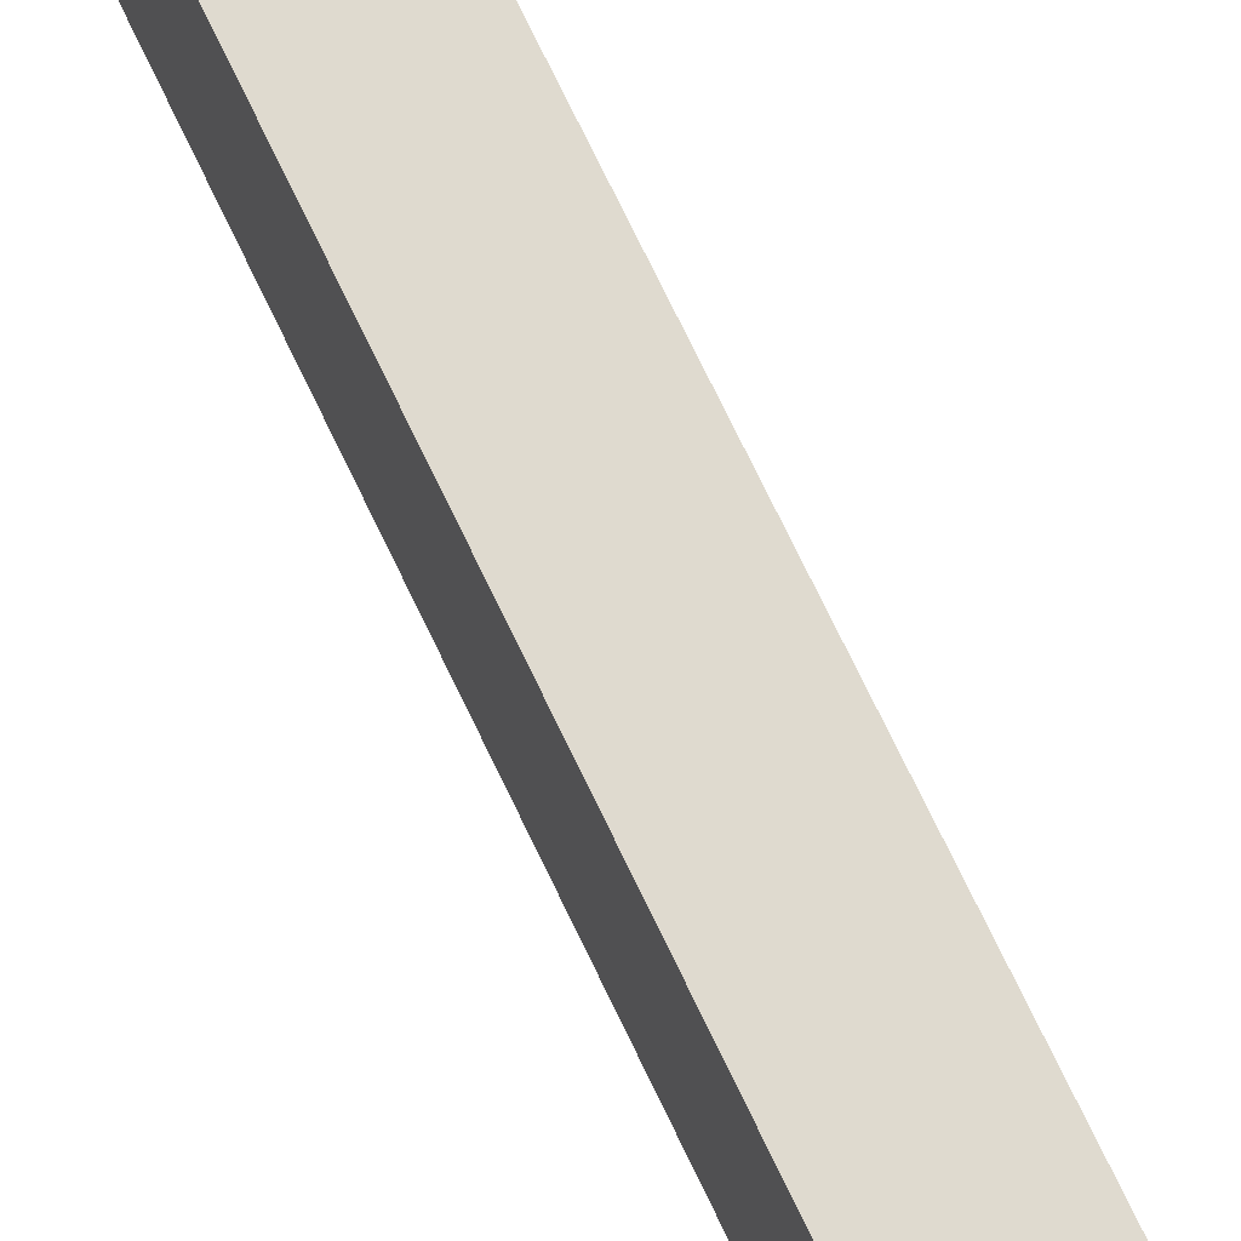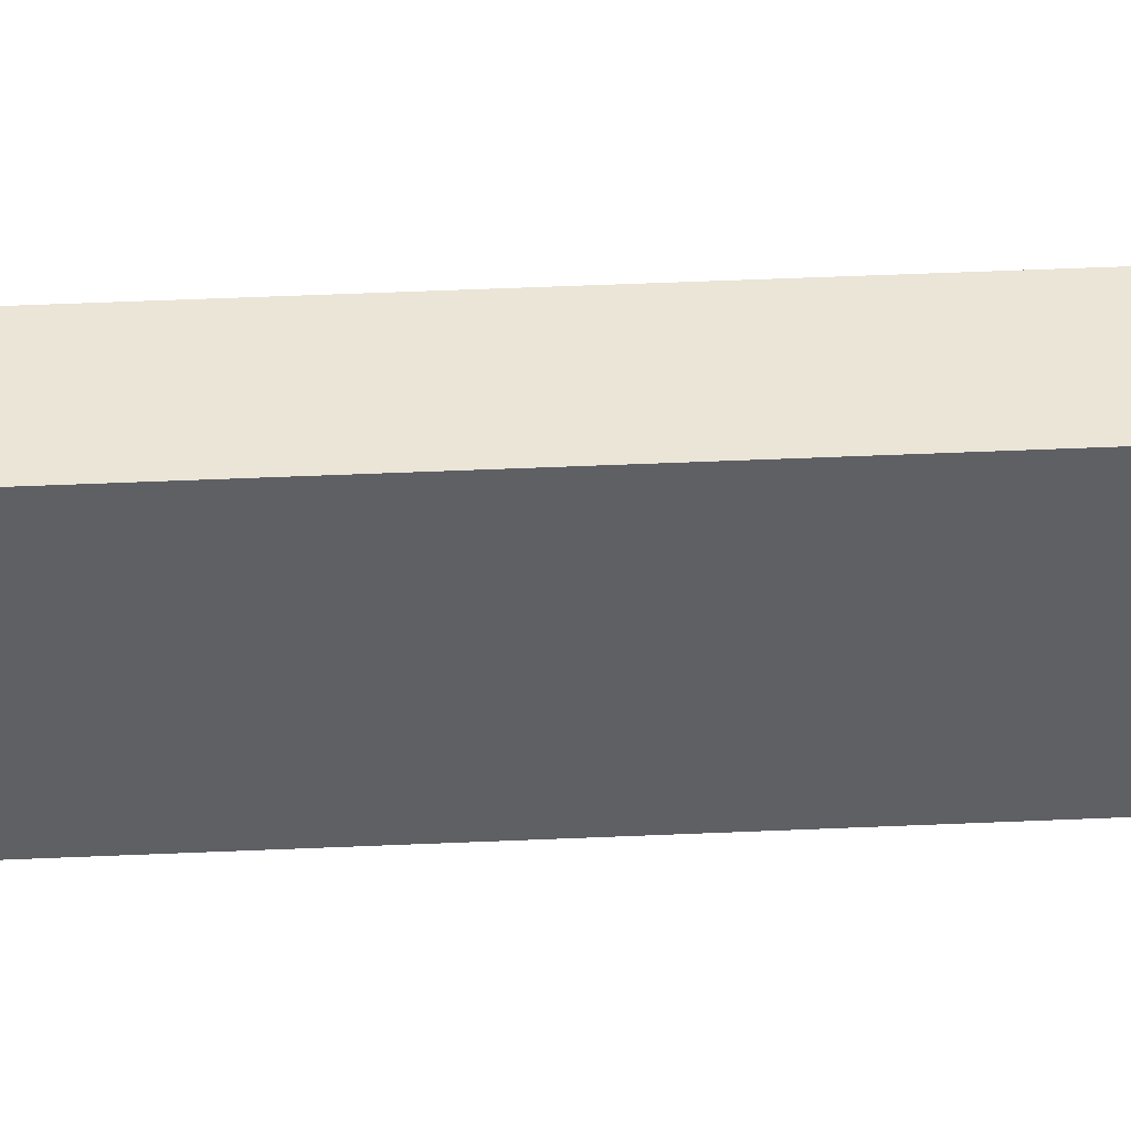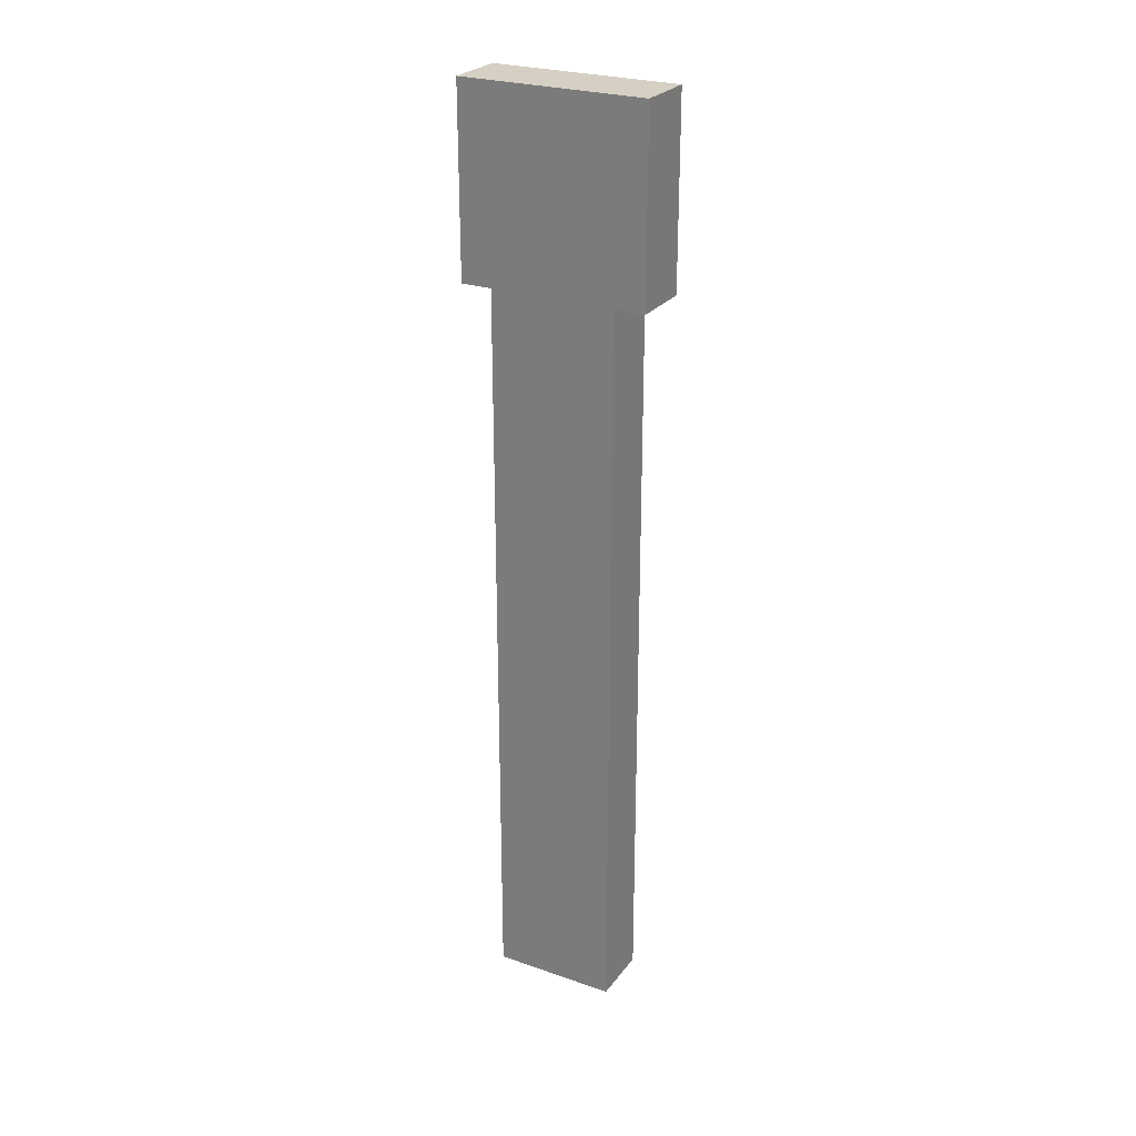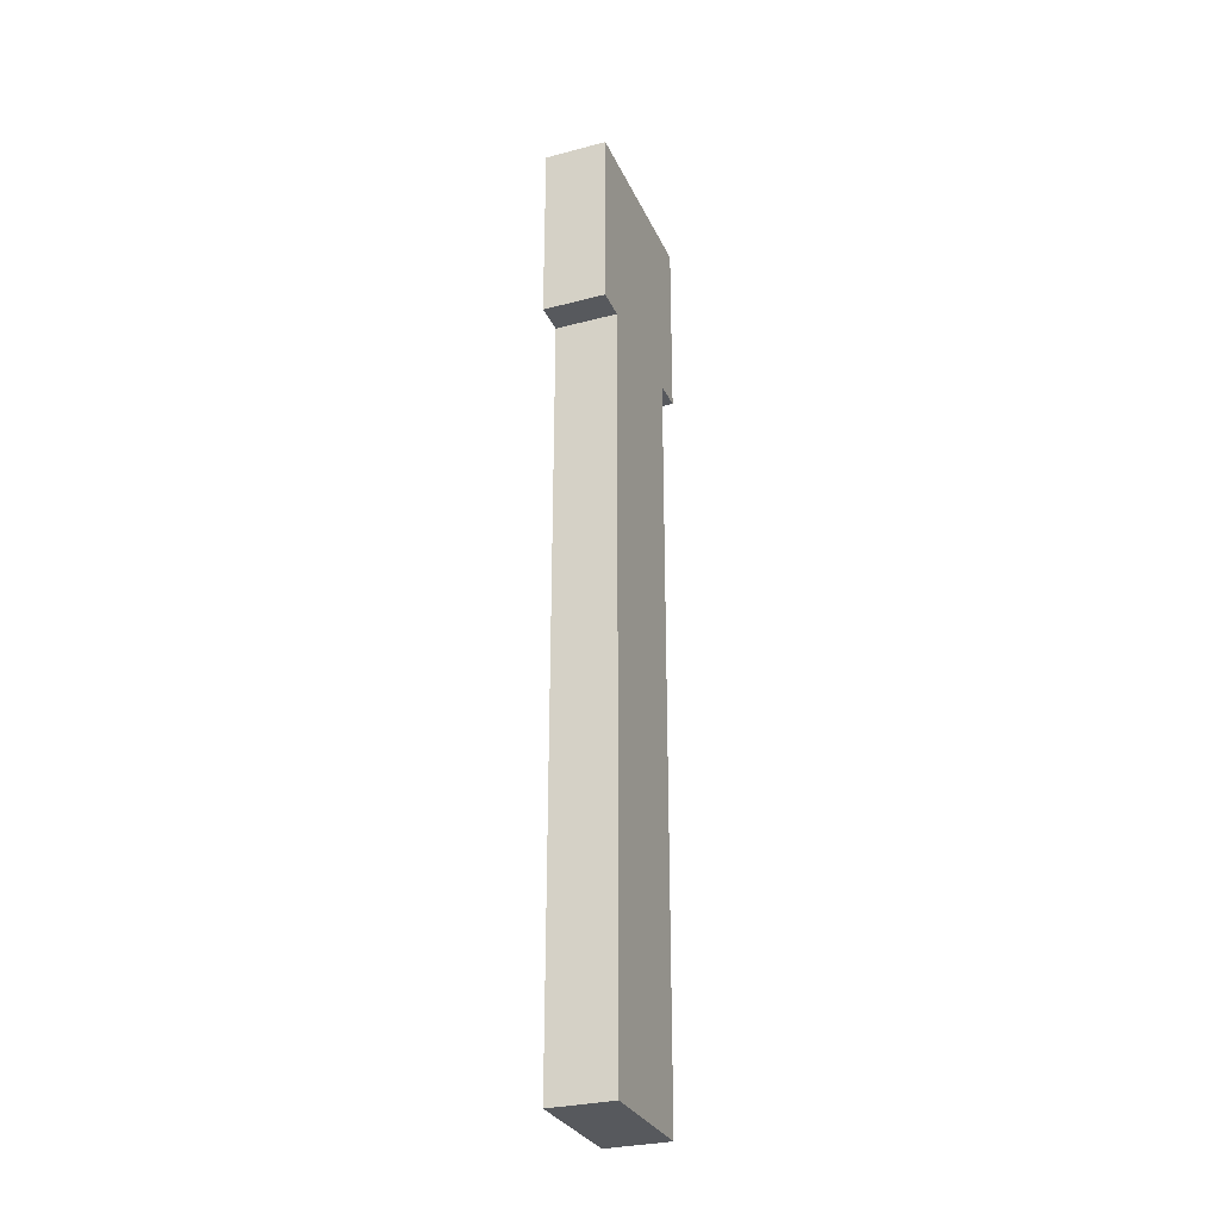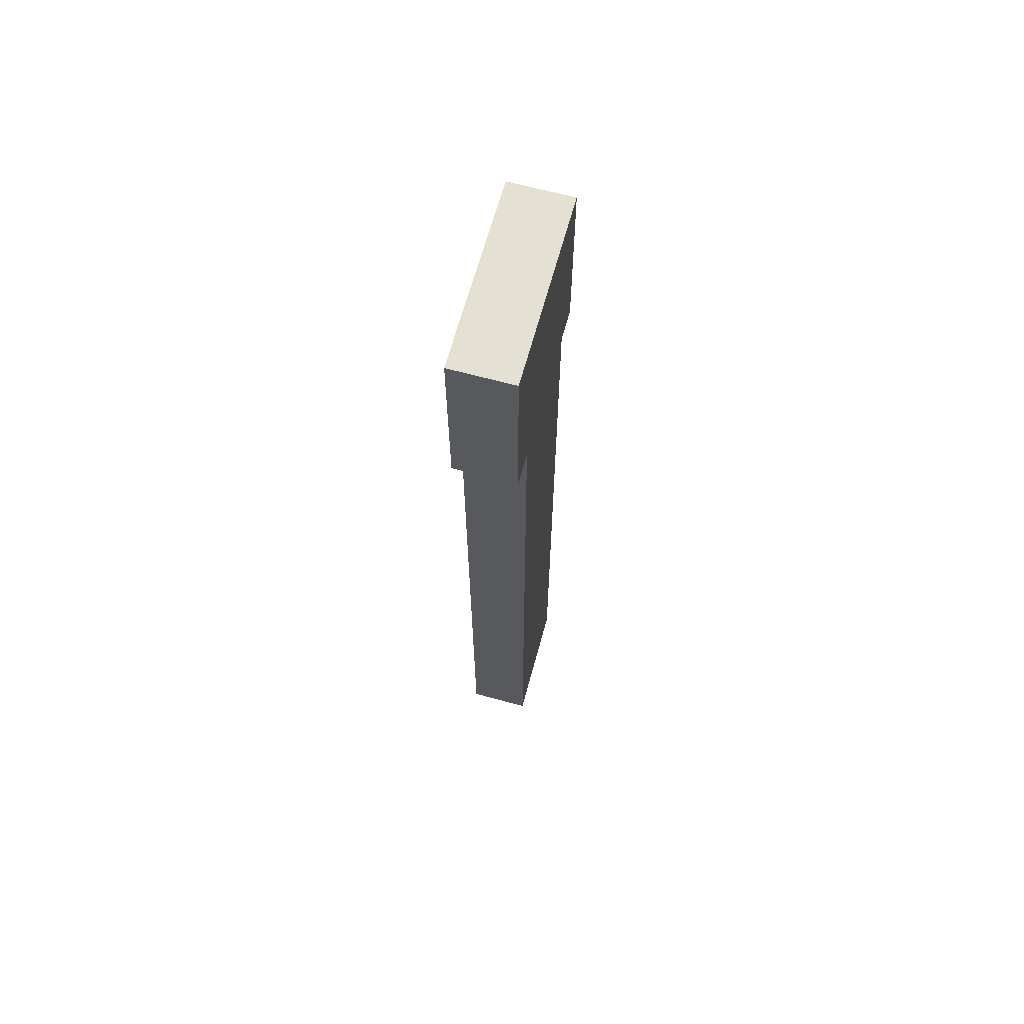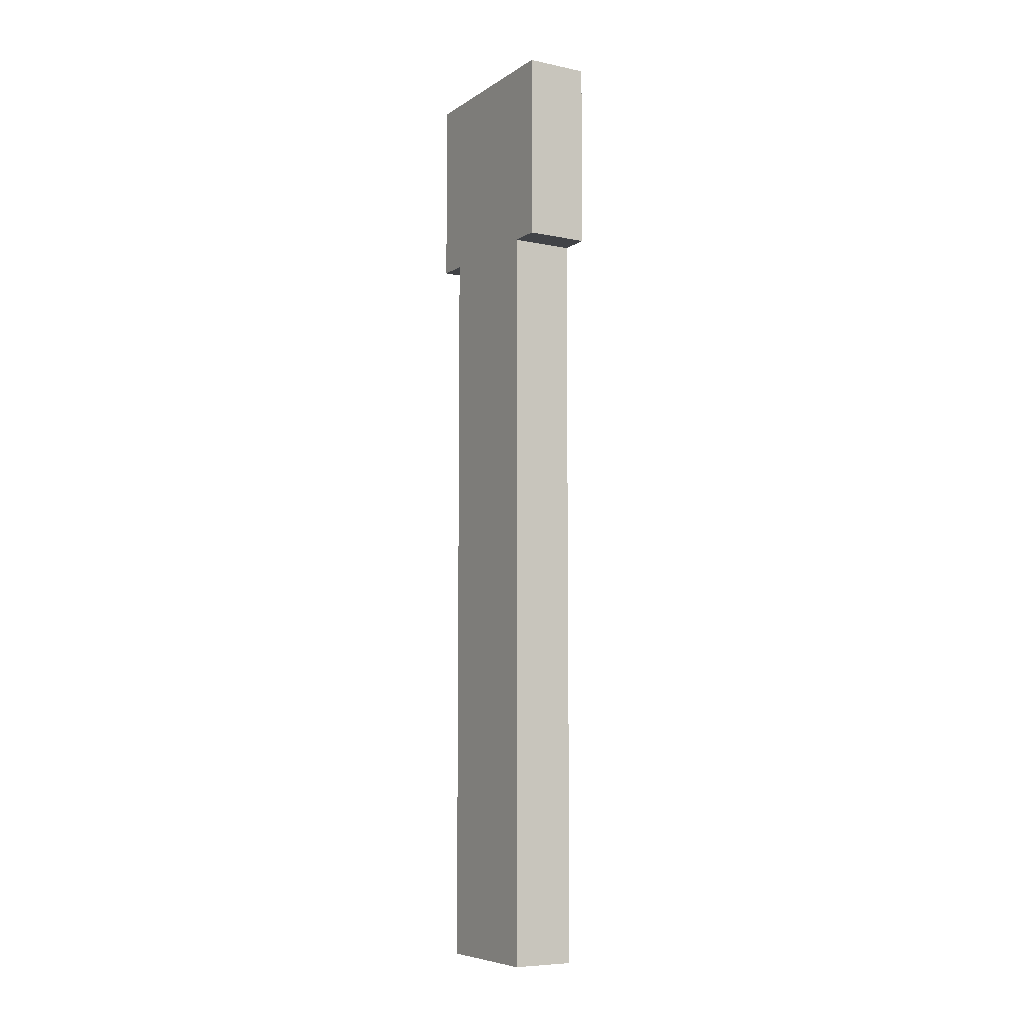
<metadata>
{"format":"obj","ext":"obj","renderer":"f3d","projection":"perspective","resolution":1024,"background":"white","views":[{"elev":70.8,"azim":154.7,"up":"+Y"},{"elev":44.2,"azim":-93.0,"up":"+Y"},{"elev":26.2,"azim":-61.4,"up":"+Z"},{"elev":-29.6,"azim":-158.9,"up":"+Z"},{"elev":65.9,"azim":15.3,"up":"+Z"},{"elev":-7.3,"azim":149.5,"up":"+Z"}]}
</metadata>
<code>
o cube.001
v 1.188 0.125 1.628
v 1.188 0.125 0.1281
v 1.188 -0.125 1.628
v 1.188 -0.125 0.1281
v 1.062 0.125 0.1281
v 1.062 0.125 1.628
v 1.062 -0.125 0.1281
v 1.062 -0.125 1.628
v 1.188 0.1875 2.003
v 1.188 0.1875 1.628
v 1.188 -0.1875 2.003
v 1.188 -0.1875 1.628
v 1.062 0.1875 1.628
v 1.062 0.1875 2.003
v 1.062 -0.1875 1.628
v 1.062 -0.1875 2.003
f 4 7 5 2
f 3 4 2 1
f 8 3 1 6
f 7 8 6 5
f 6 1 2 5
f 7 4 3 8
f 12 15 13 10
f 11 12 10 9
f 16 11 9 14
f 15 16 14 13
f 14 9 10 13
f 15 12 11 16

</code>
